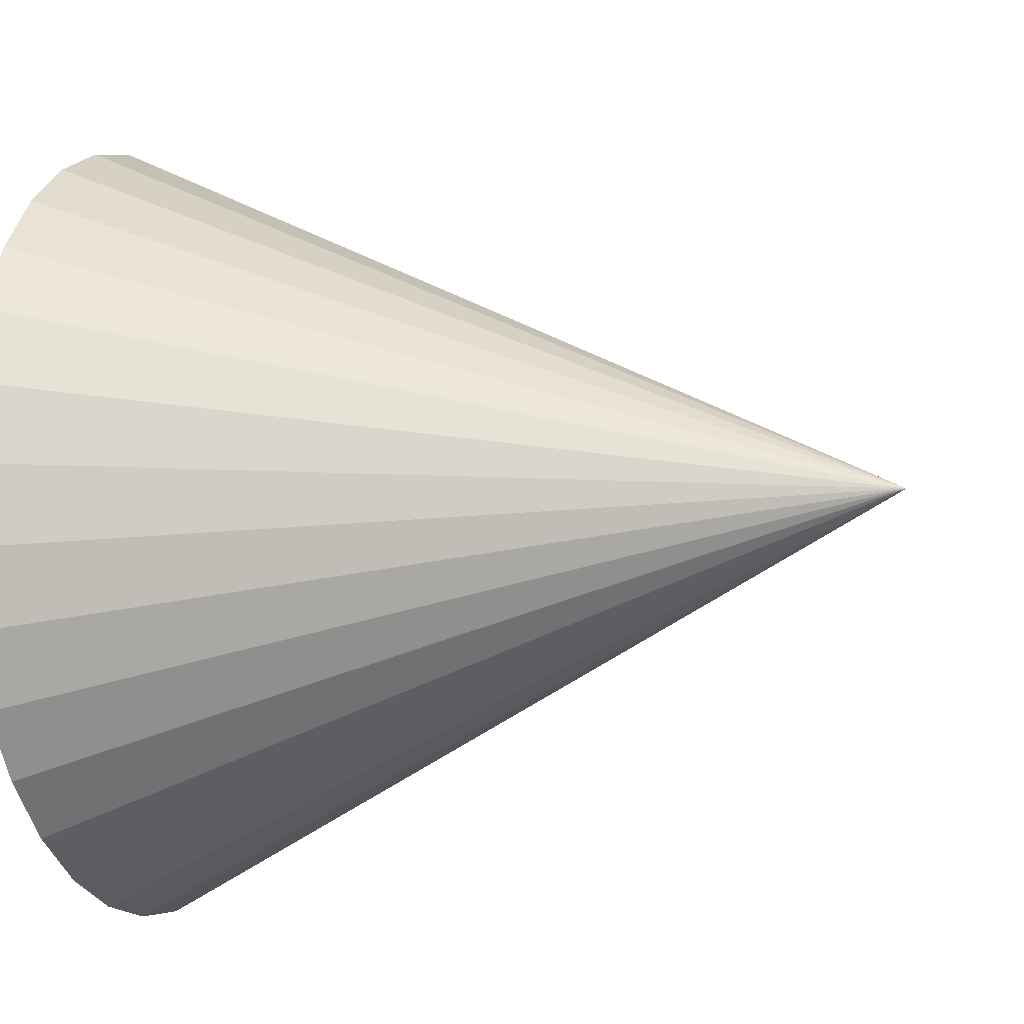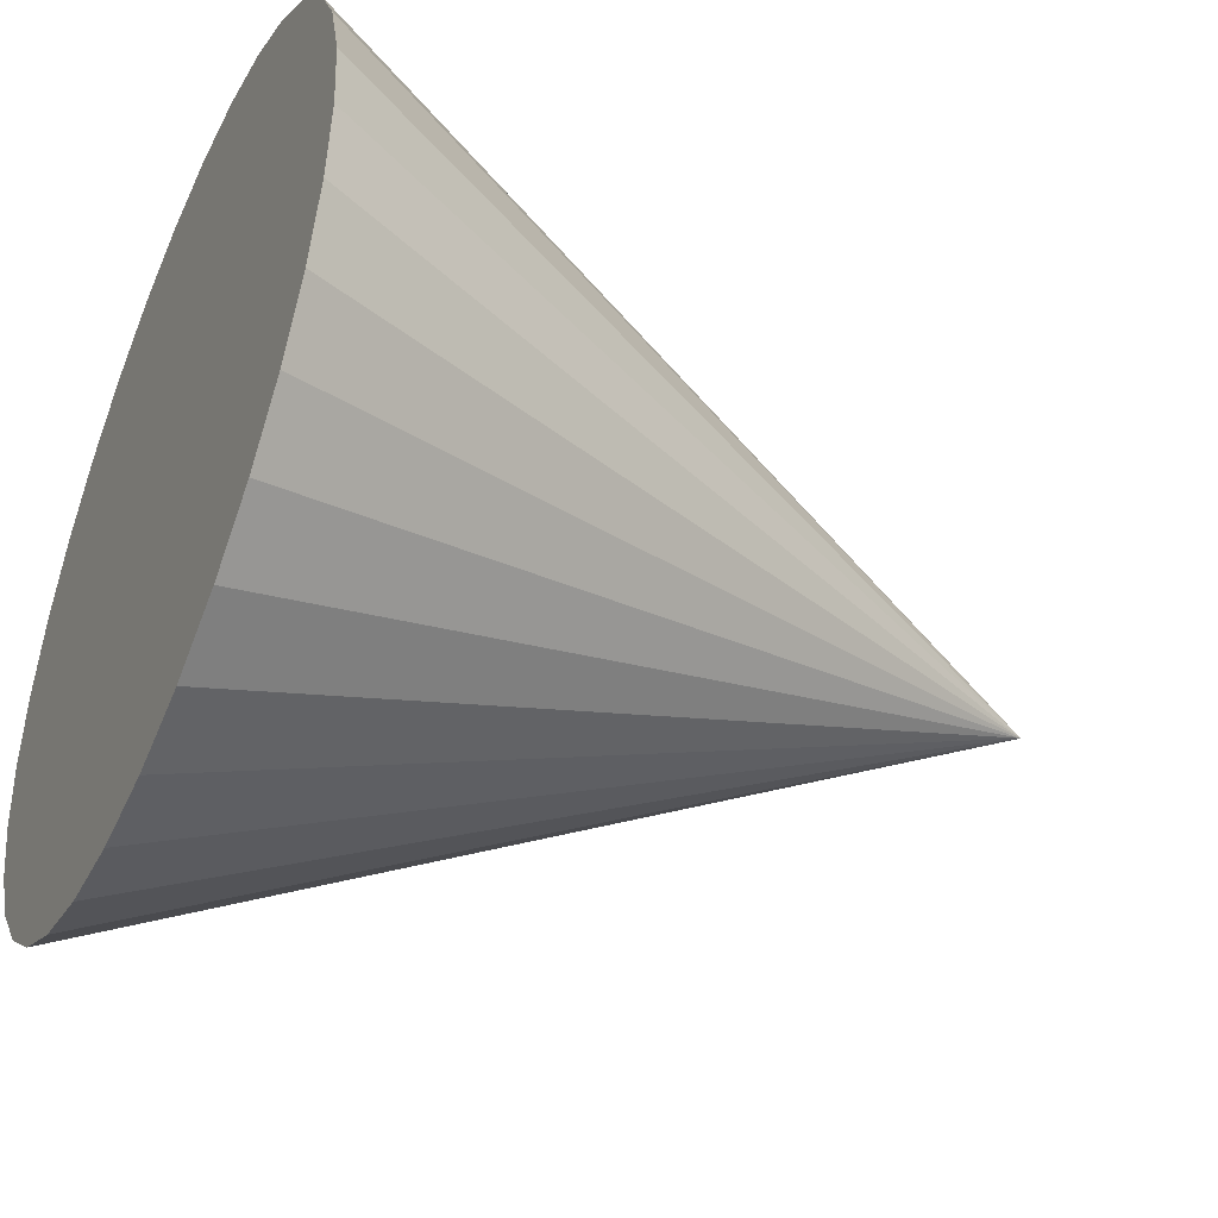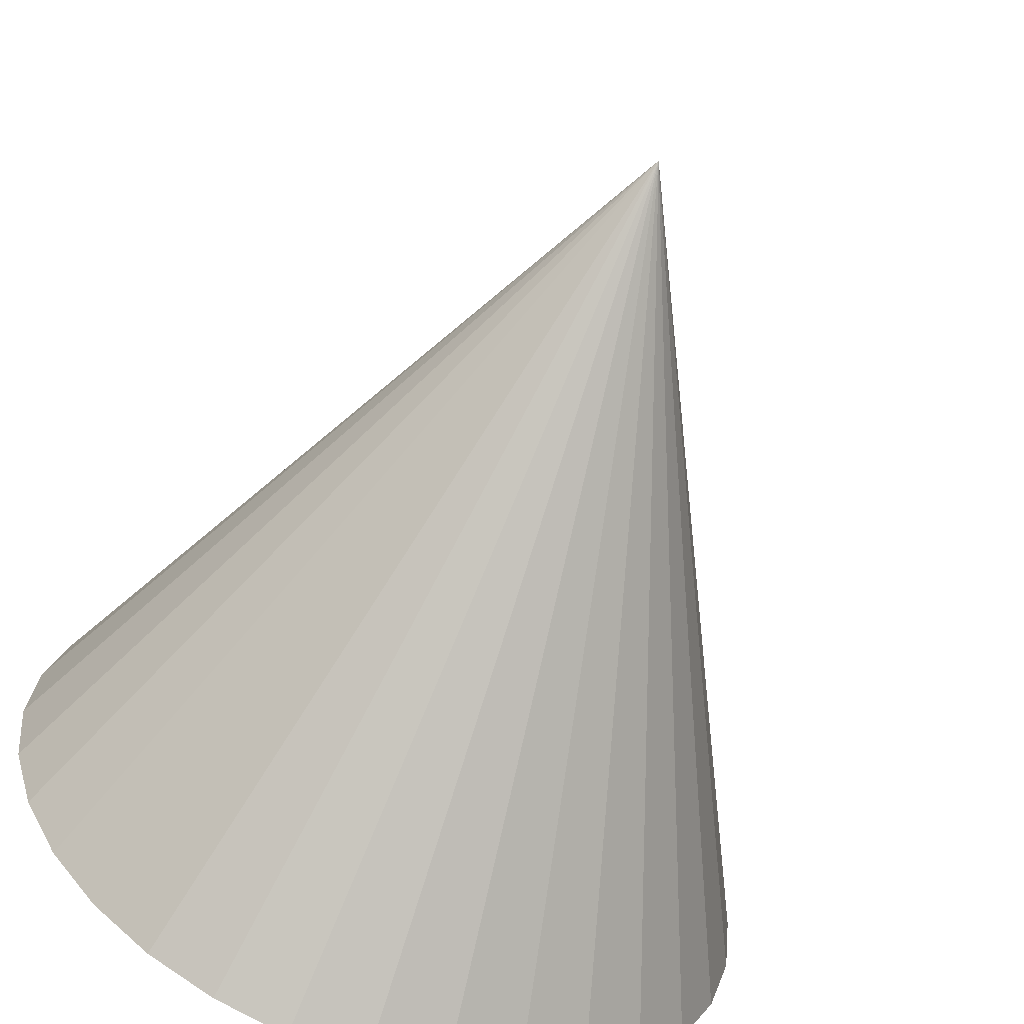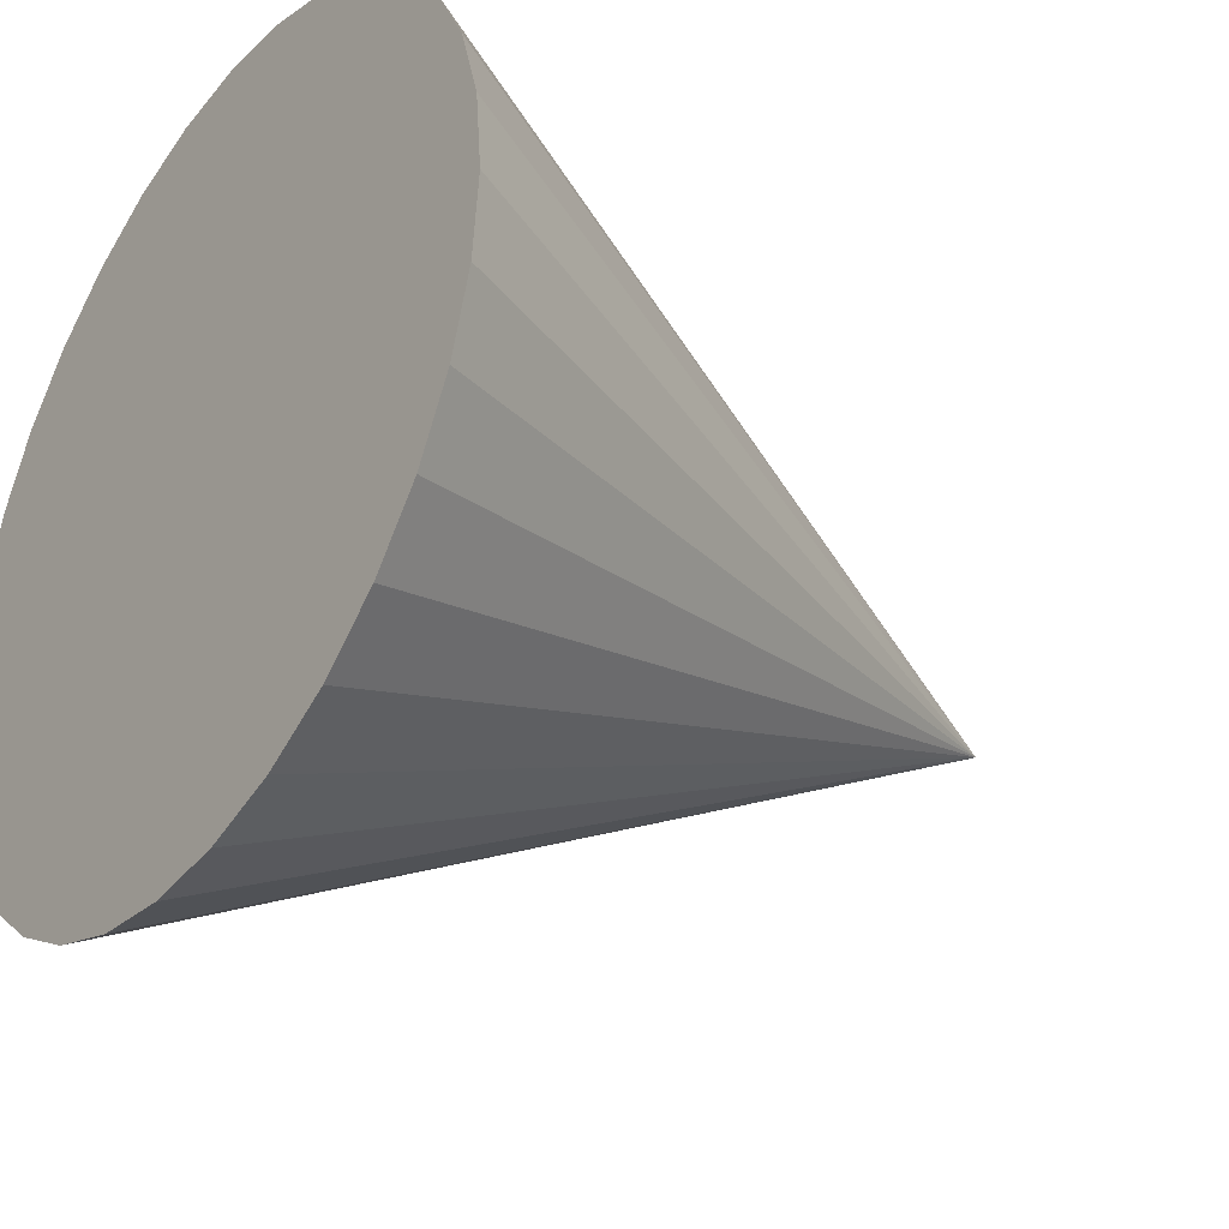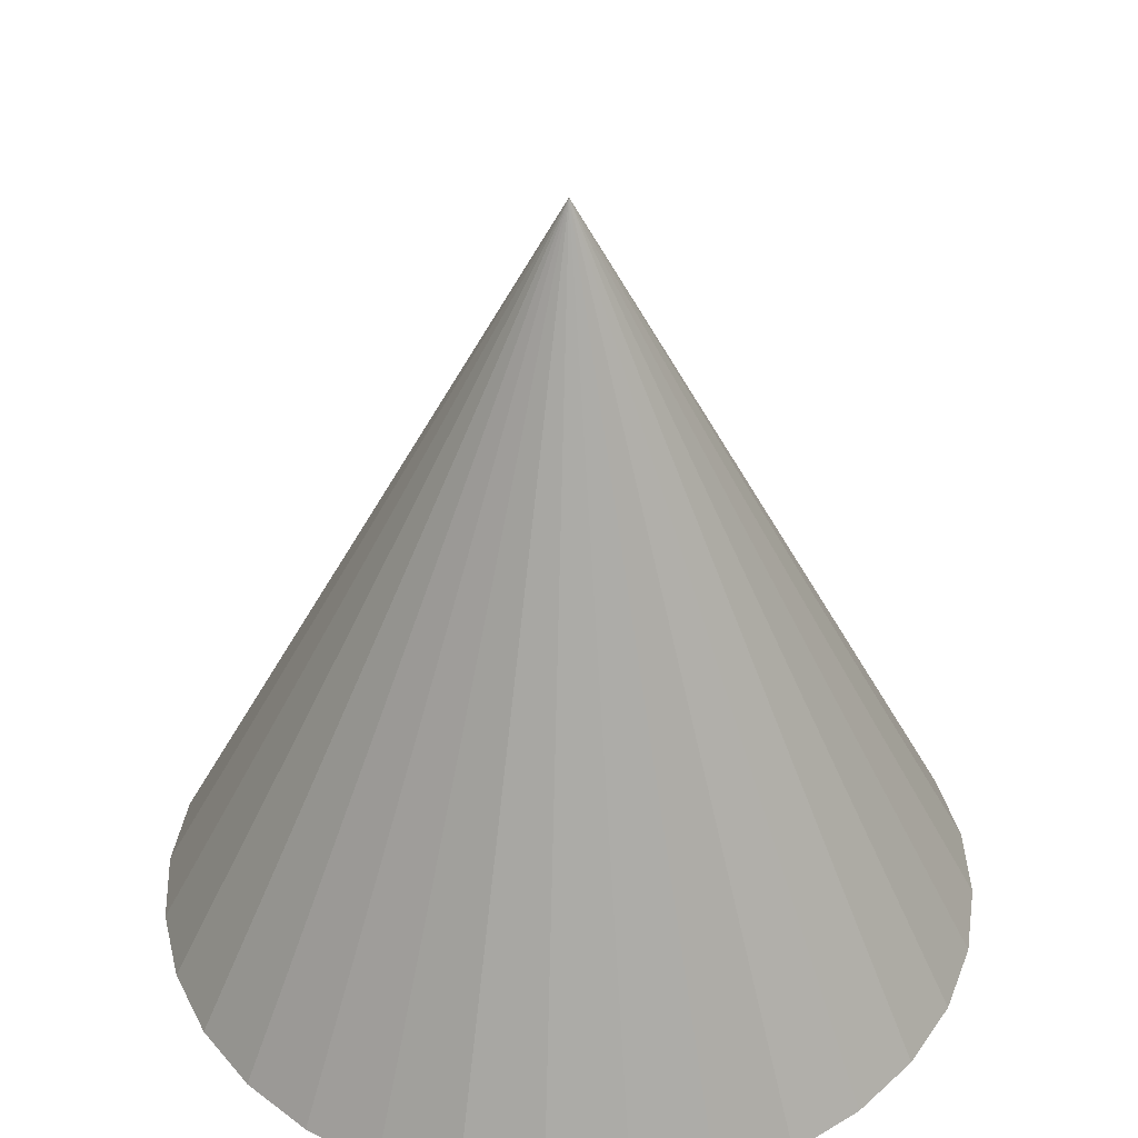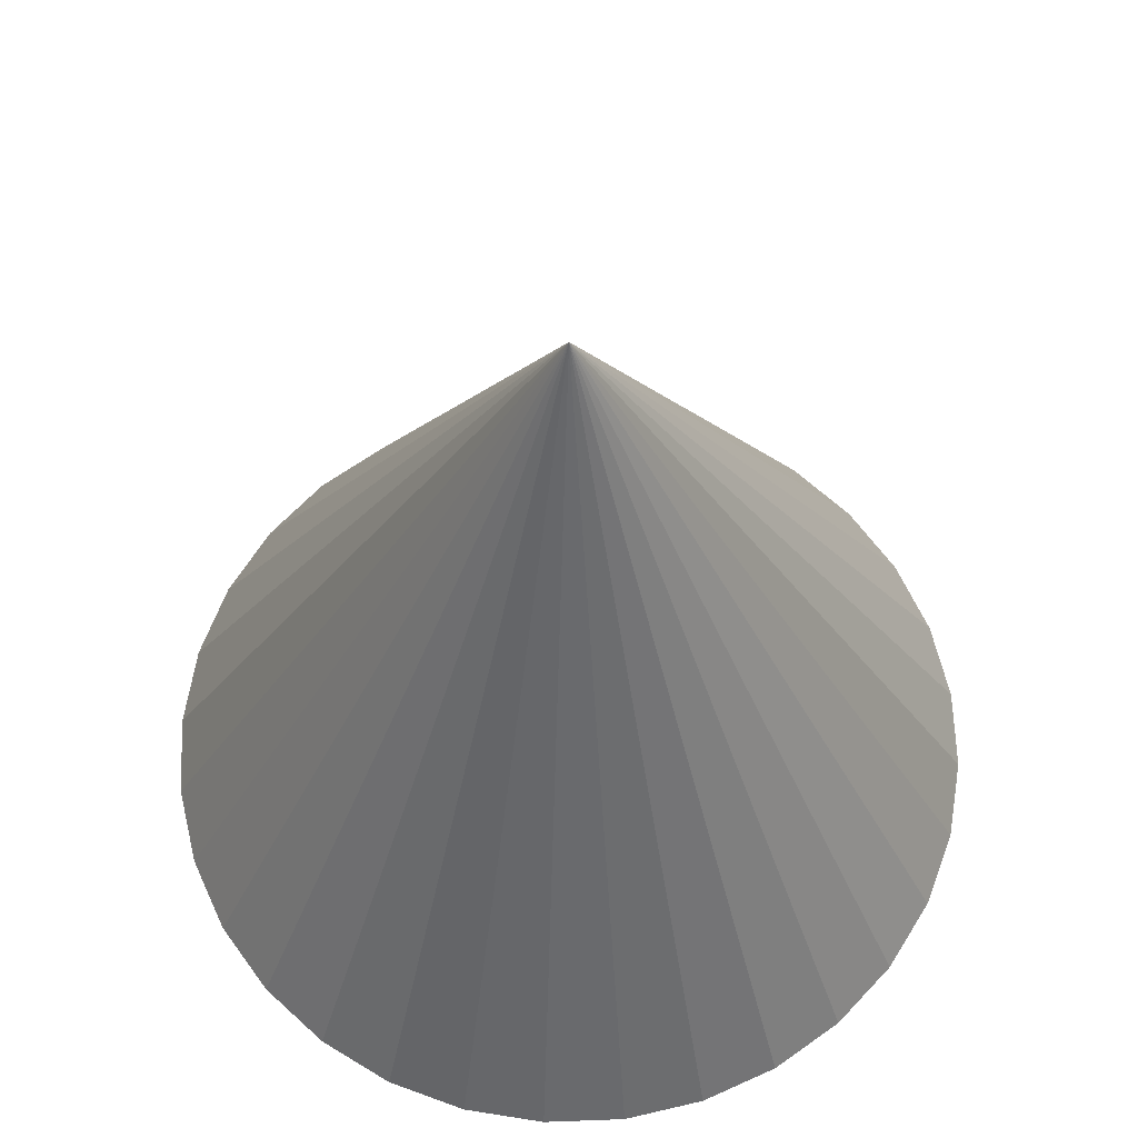
<metadata>
{"format":"obj","ext":"obj","renderer":"f3d","projection":"perspective","resolution":1024,"background":"white","views":[{"elev":-10.3,"azim":108.4,"up":"+Z"},{"elev":-44.1,"azim":65.7,"up":"+Z"},{"elev":-61.8,"azim":159.8,"up":"+Z"},{"elev":-33.7,"azim":54.5,"up":"+Z"},{"elev":40.4,"azim":160.7,"up":"+Y"},{"elev":63.5,"azim":-19.0,"up":"+Y"}]}
</metadata>
<code>
v 0 -1 0
v 0 -1 -1
v 0.1951 -1 -0.9808
v 0.3827 -1 -0.9239
v 0.5556 -1 -0.8315
v 0.7071 -1 -0.7071
v 0.8315 -1 -0.5556
v 0.9239 -1 -0.3827
v 0.9808 -1 -0.1951
v 1 -1 -0
v 0.9808 -1 0.1951
v 0.9239 -1 0.3827
v 0.8315 -1 0.5556
v 0.7071 -1 0.7071
v 0.5556 -1 0.8315
v 0.3827 -1 0.9239
v 0 1 0
v 0.1951 -1 0.9808
v -0 -1 1
v -0.1951 -1 0.9808
v -0.3827 -1 0.9239
v -0.5556 -1 0.8315
v -0.7071 -1 0.7071
v -0.8315 -1 0.5556
v -0.9239 -1 0.3827
v -0.9808 -1 0.1951
v -1 -1 -1e-06
v -0.9808 -1 -0.1951
v -0.9239 -1 -0.3827
v -0.8315 -1 -0.5556
v -0.7071 -1 -0.7071
v -0.5556 -1 -0.8315
v -0.3827 -1 -0.9239
v -0.1951 -1 -0.9808
f 1 2 3
f 1 3 4
f 1 4 5
f 1 5 6
f 1 6 7
f 1 7 8
f 1 8 9
f 1 9 10
f 1 10 11
f 1 11 12
f 1 12 13
f 1 13 14
f 1 14 15
f 1 15 16
f 1 16 18
f 1 18 19
f 1 19 20
f 1 20 21
f 1 21 22
f 1 22 23
f 1 23 24
f 1 24 25
f 1 25 26
f 1 26 27
f 1 27 28
f 1 28 29
f 1 29 30
f 1 30 31
f 1 31 32
f 1 32 33
f 1 33 34
f 1 34 2
f 2 17 3
f 3 17 4
f 4 17 5
f 5 17 6
f 6 17 7
f 7 17 8
f 8 17 9
f 9 17 10
f 10 17 11
f 11 17 12
f 12 17 13
f 13 17 14
f 14 17 15
f 15 17 16
f 16 17 18
f 18 17 19
f 19 17 20
f 20 17 21
f 21 17 22
f 22 17 23
f 23 17 24
f 24 17 25
f 25 17 26
f 26 17 27
f 27 17 28
f 28 17 29
f 29 17 30
f 30 17 31
f 31 17 32
f 32 17 33
f 33 17 34
f 34 17 2

</code>
